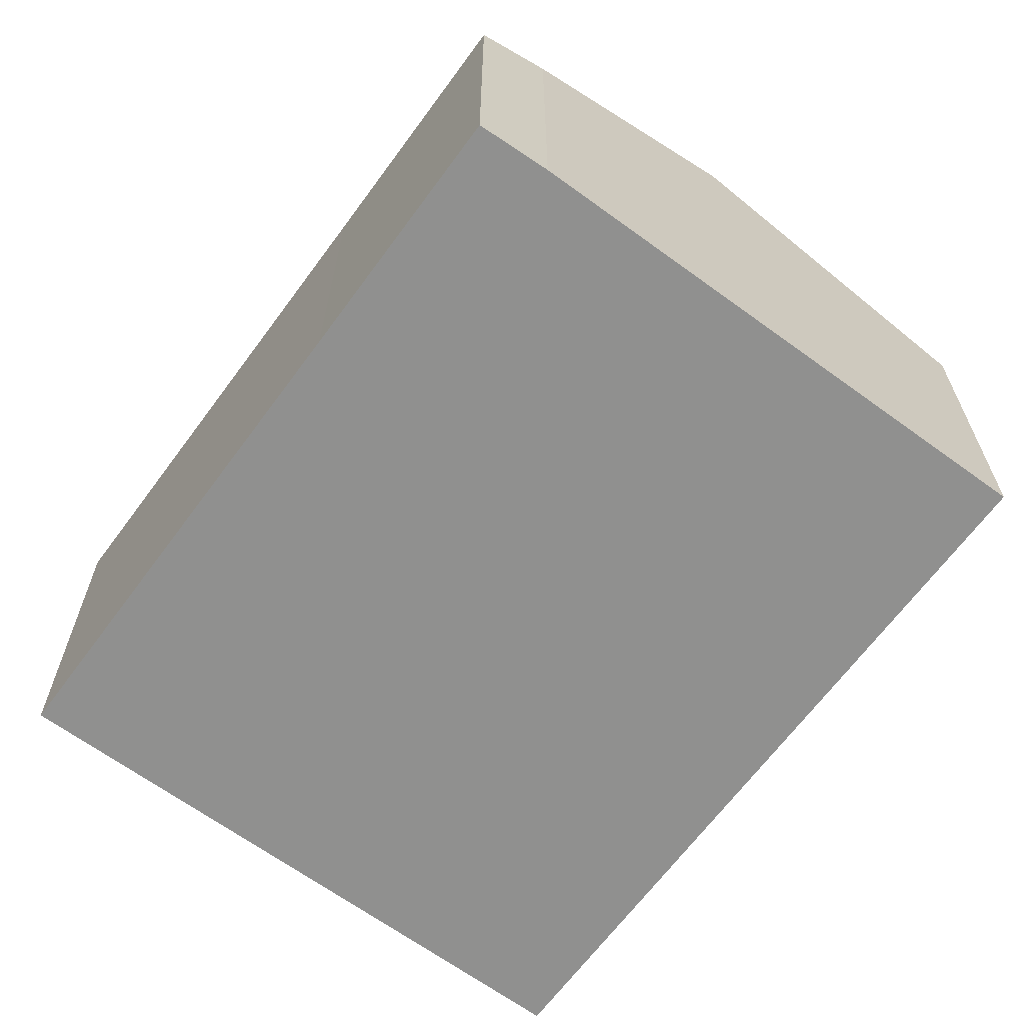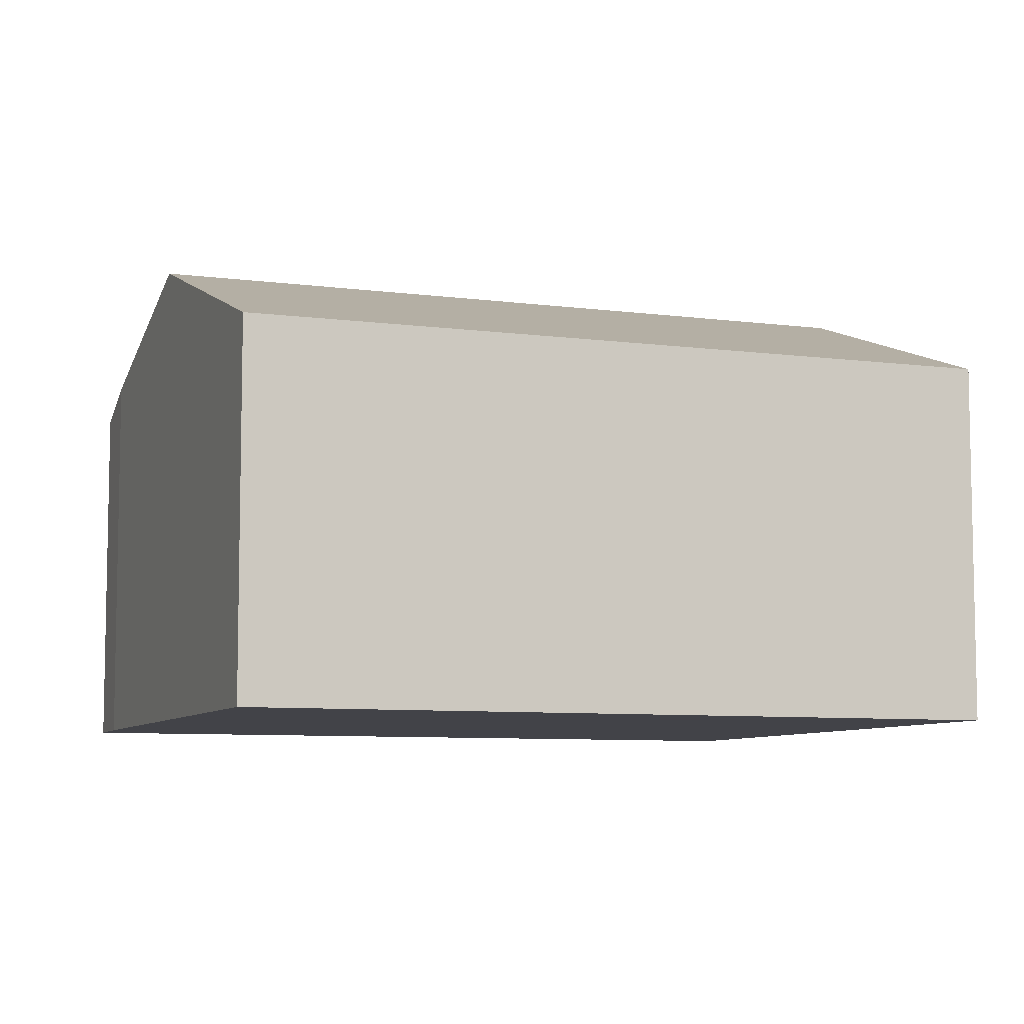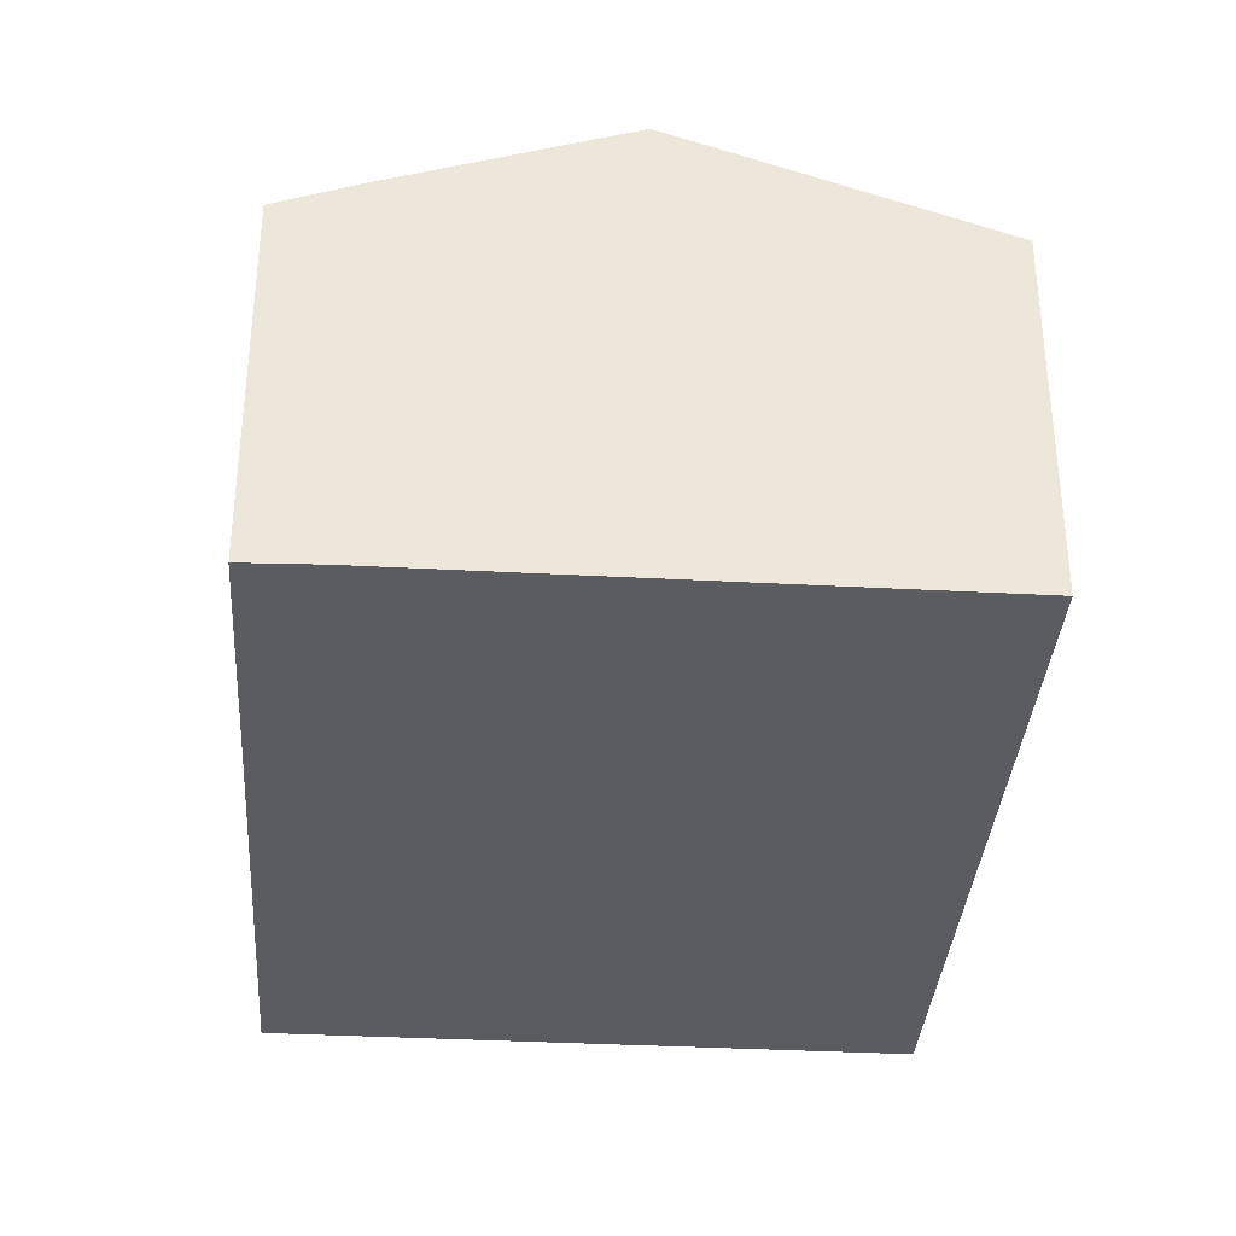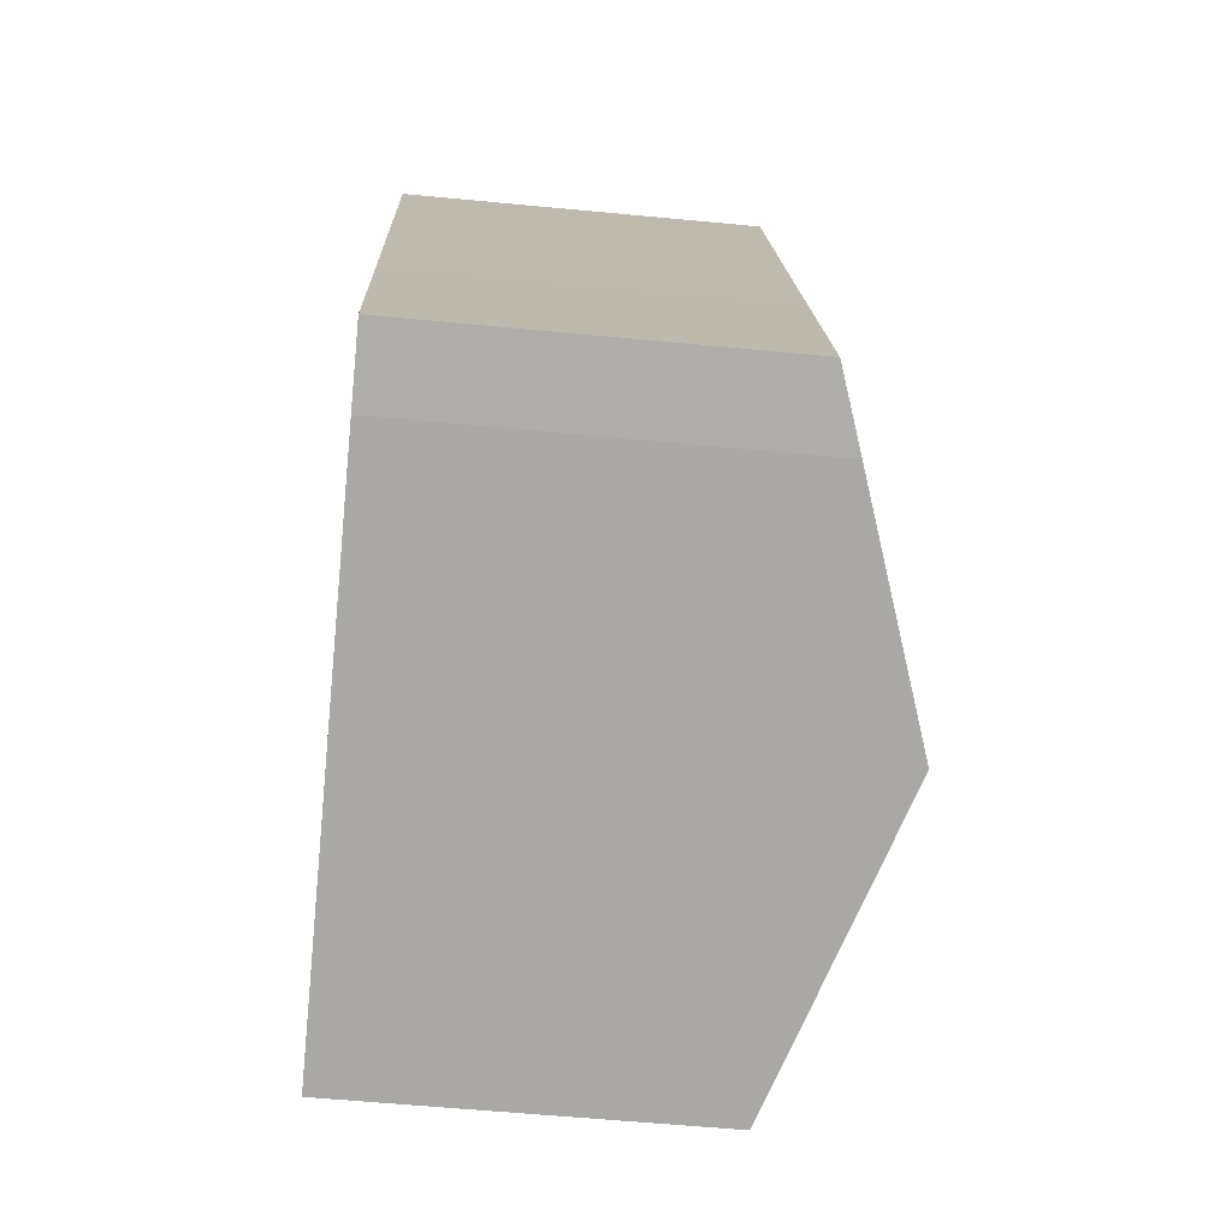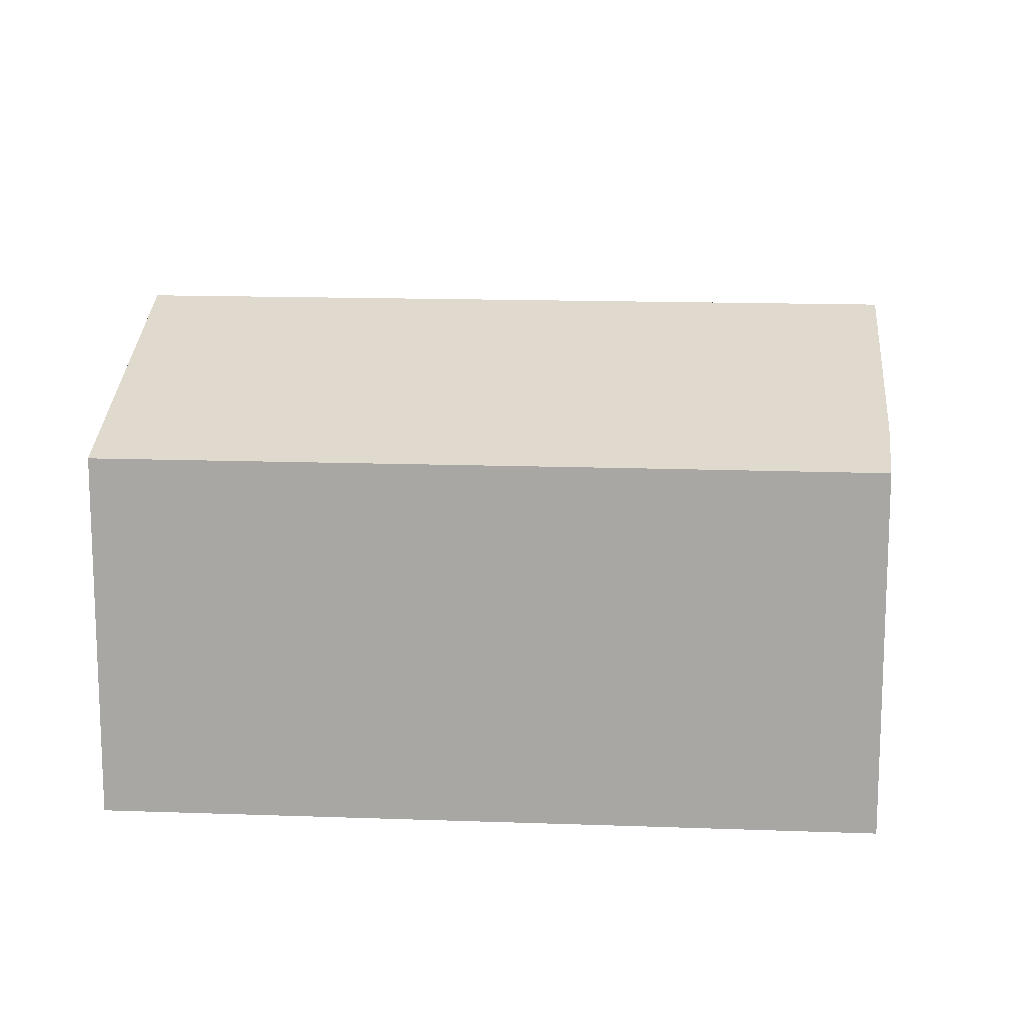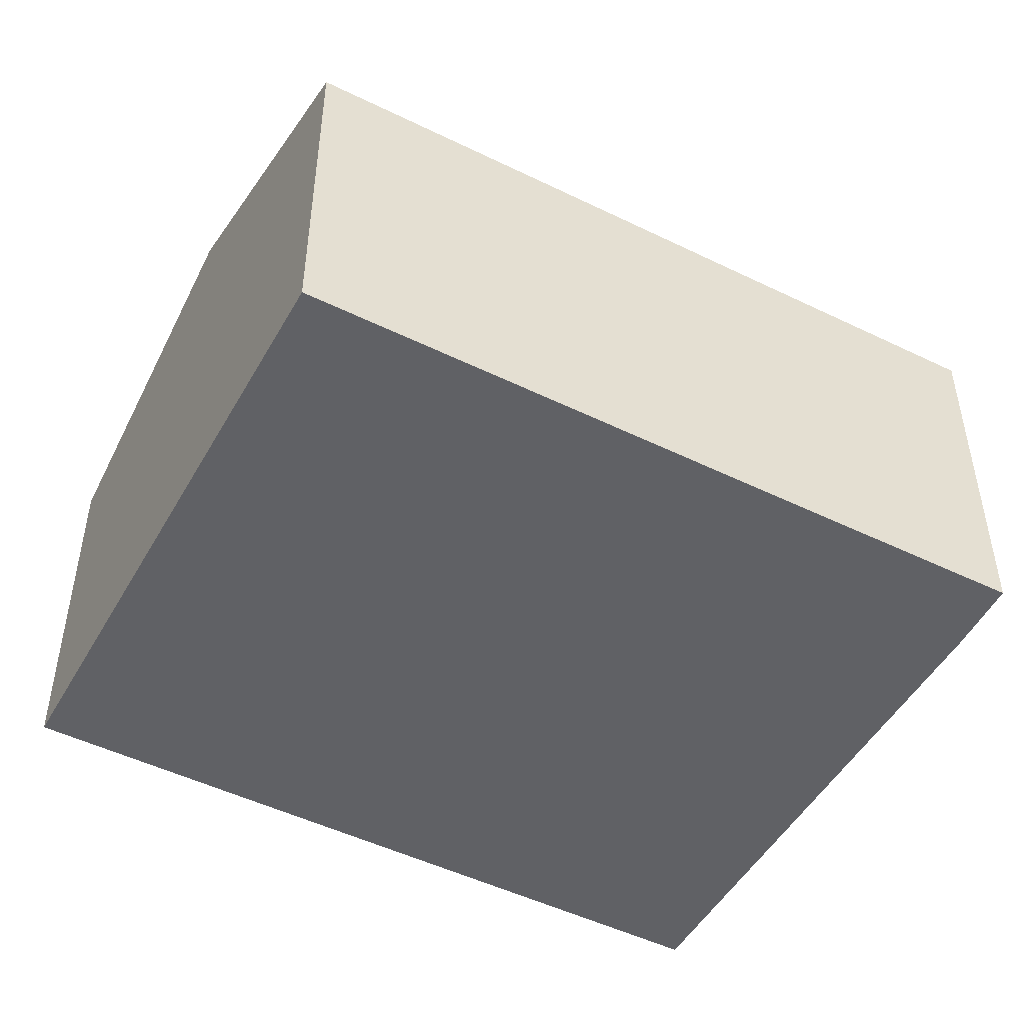
<metadata>
{"format":"obj","ext":"obj","renderer":"f3d","projection":"perspective","resolution":1024,"background":"white","views":[{"elev":-65.6,"azim":126.3,"up":"+Y"},{"elev":-7.6,"azim":-128.2,"up":"+Y"},{"elev":-35.2,"azim":158.5,"up":"+Y"},{"elev":-57.5,"azim":84.3,"up":"+Z"},{"elev":14.6,"azim":77.1,"up":"+Y"},{"elev":-49.1,"azim":44.1,"up":"+Y"}]}
</metadata>
<code>
v  13.89 6.666 -5.388
v  5.56 8.626 1.74
v  11.12 6.664 3.48
v  15.35 6.663 -9.975
v  14.03 7.131 -10.44
v  9.798 8.626 -11.77
v  0 6.664 4.081e-16
v  4.23 6.661 -13.51
v  11.12 -2.131e-16 3.48
v  5.56 -1.065e-16 1.74
v  0 0 0
v  13.89 3.299e-16 -5.388
v  15.35 6.108e-16 -9.975
v  14.03 6.394e-16 -10.44
v  4.23 8.273e-16 -13.51
v  9.798 7.206e-16 -11.77
g defaultobject
f 1 2 3
f 2 1 4
f 2 4 5
f 2 5 6
f 7 6 8
f 6 7 2
f 2 9 3
f 9 2 7
f 9 7 10
f 10 7 11
f 9 1 3
f 1 9 12
f 1 12 4
f 4 12 13
f 4 14 5
f 14 4 13
f 14 6 5
f 6 14 8
f 8 14 15
f 15 14 16
f 8 11 7
f 11 8 15
f 12 14 13
f 14 12 16
f 16 12 9
f 16 9 15
f 15 9 10
f 15 10 11

</code>
